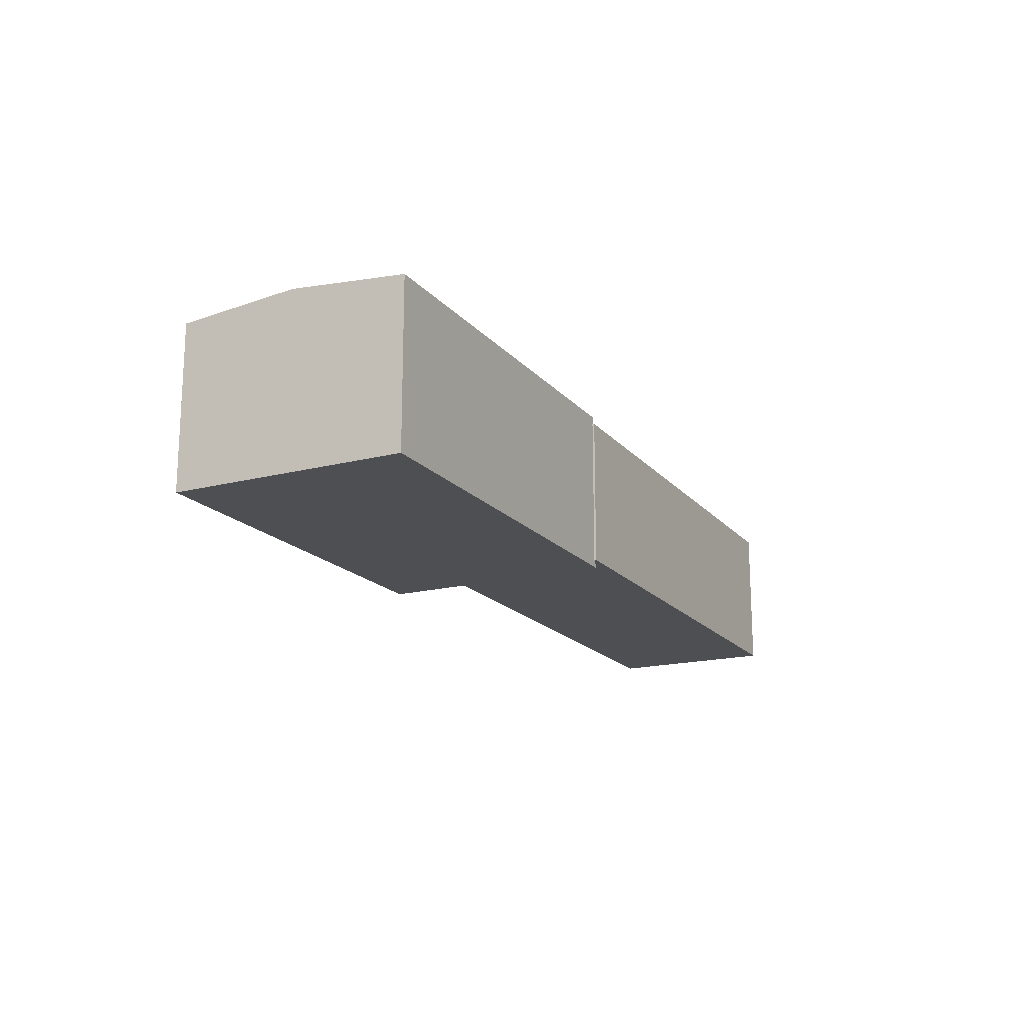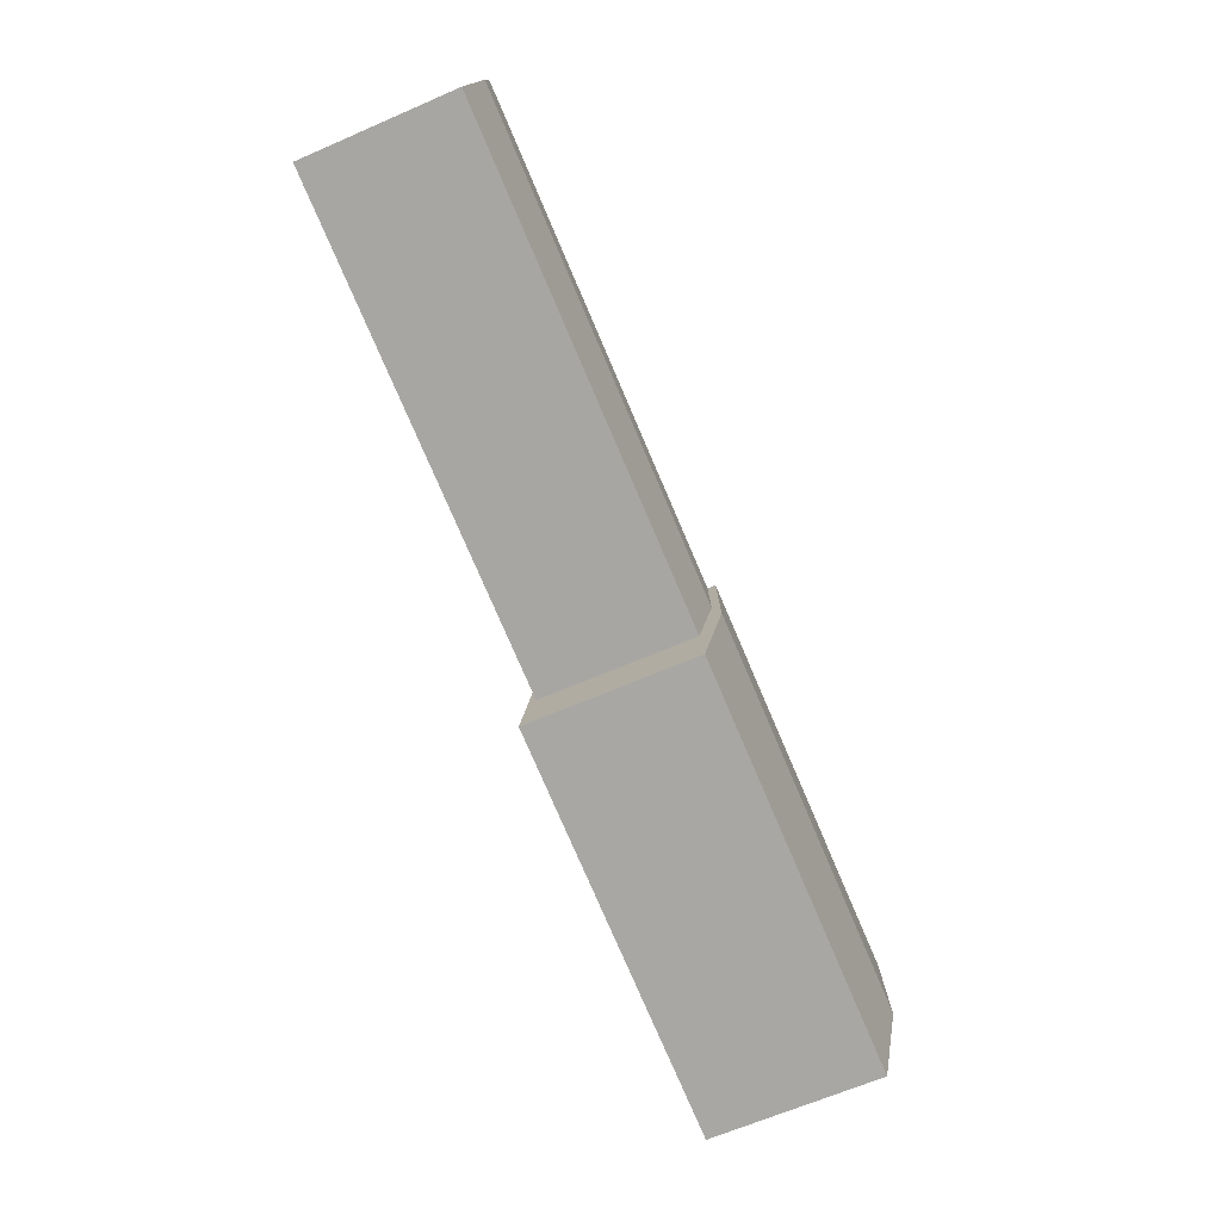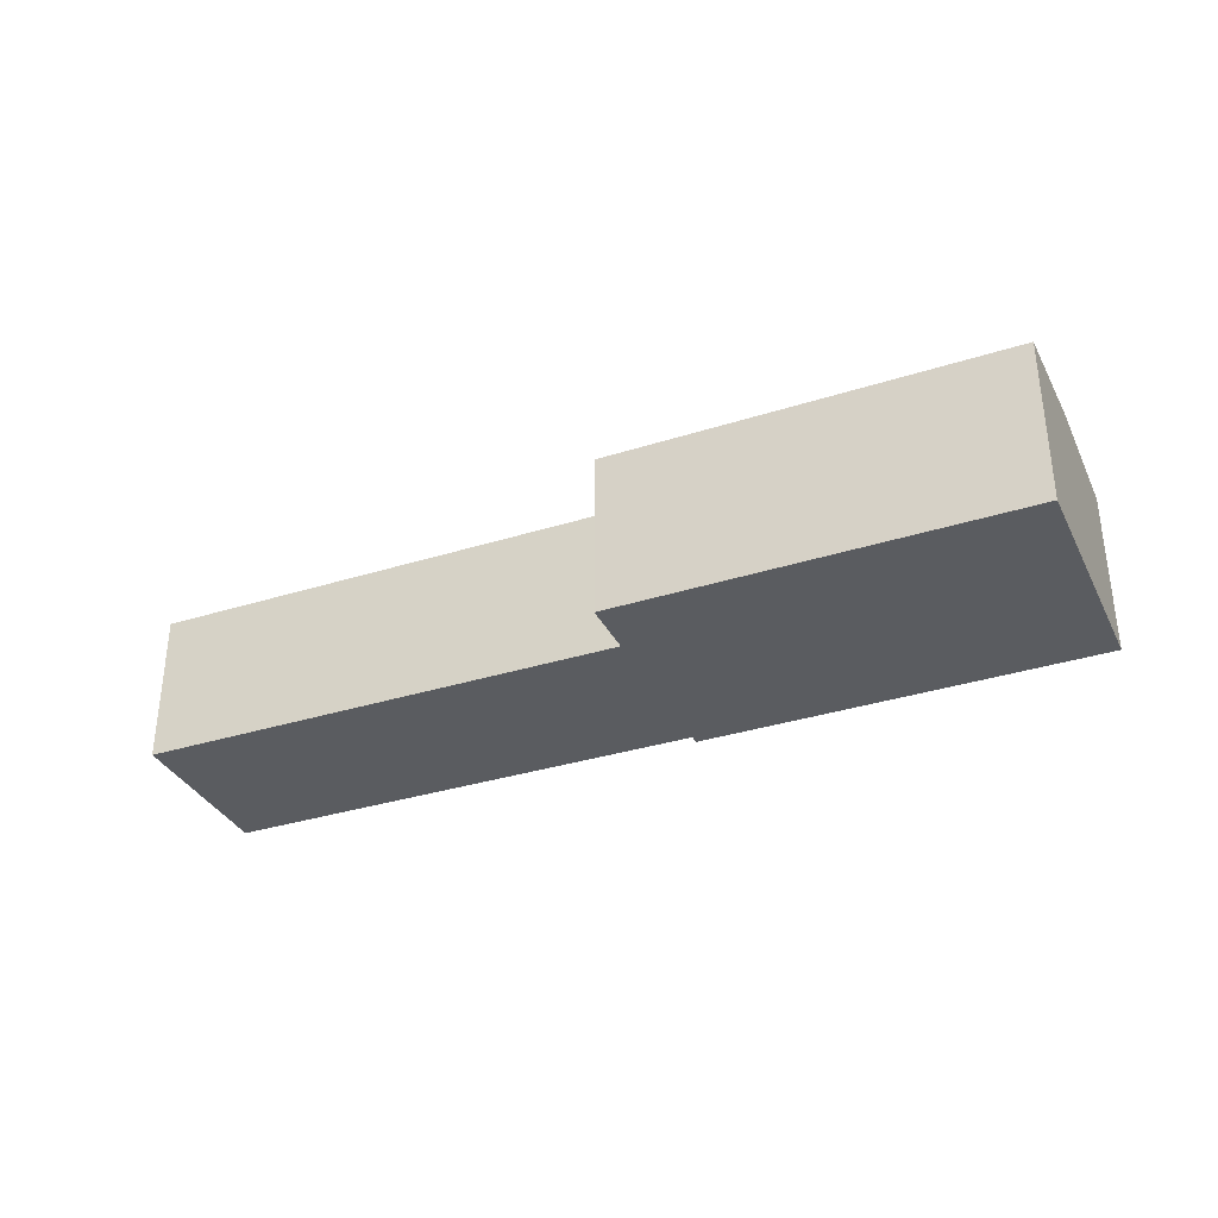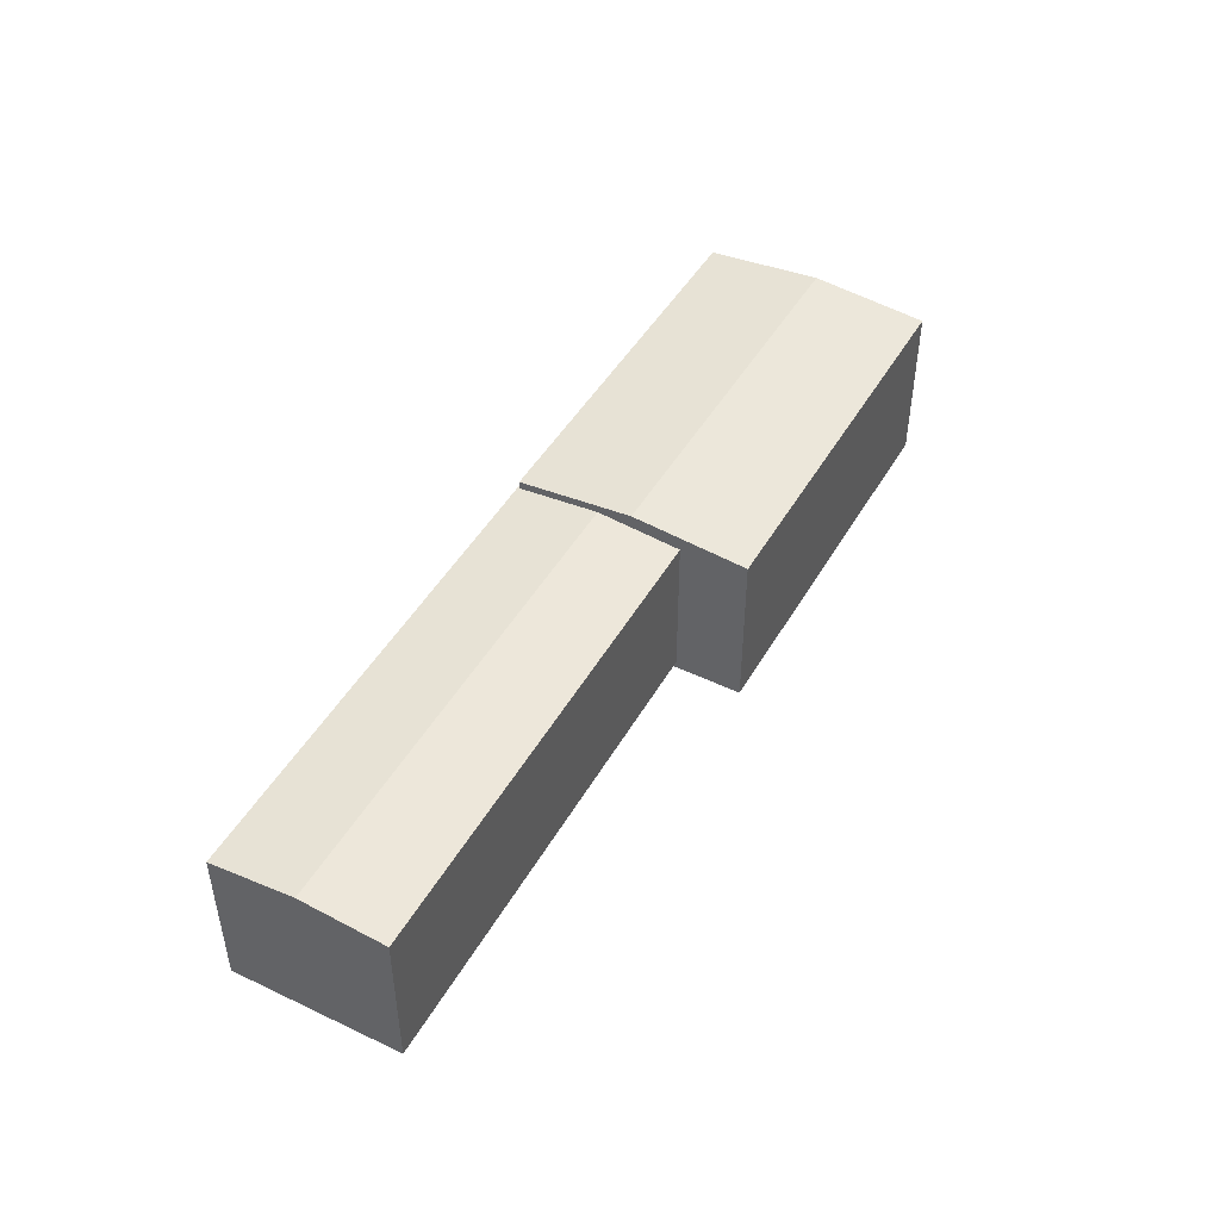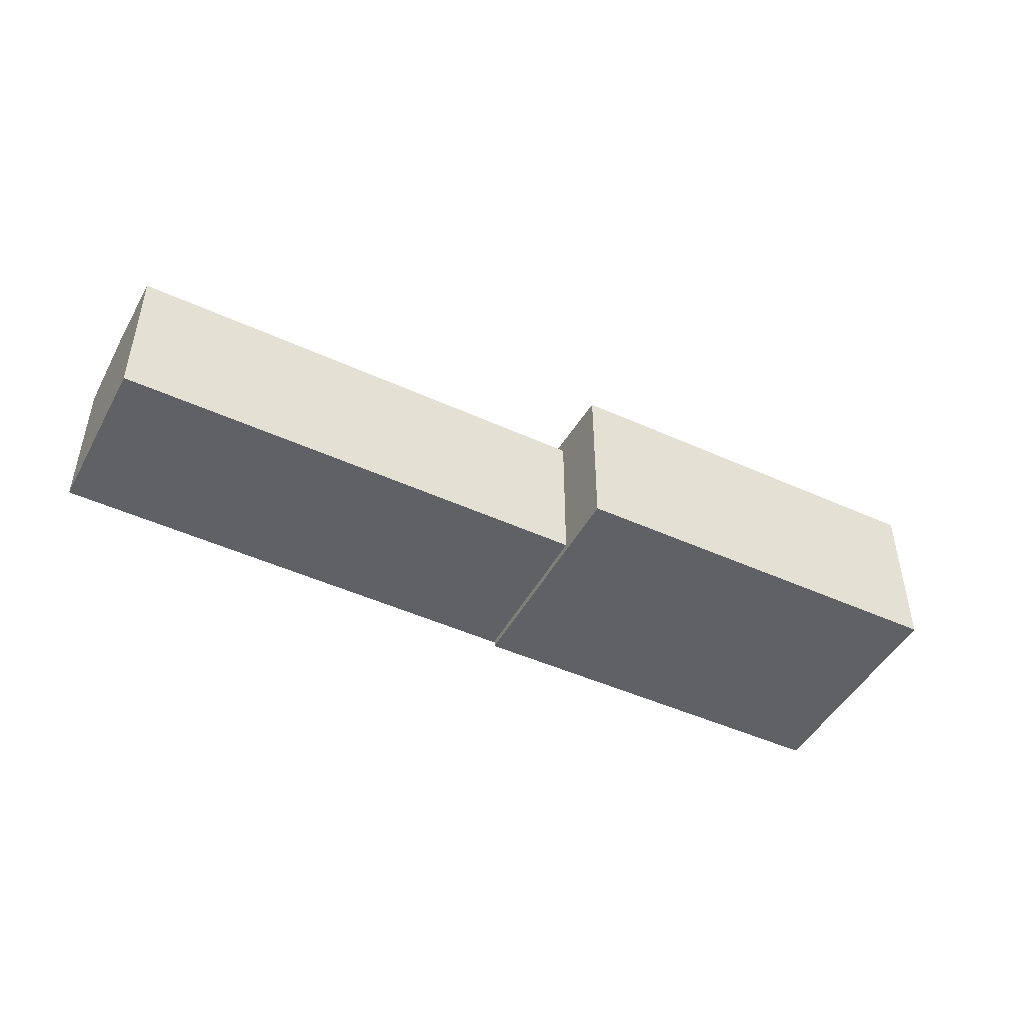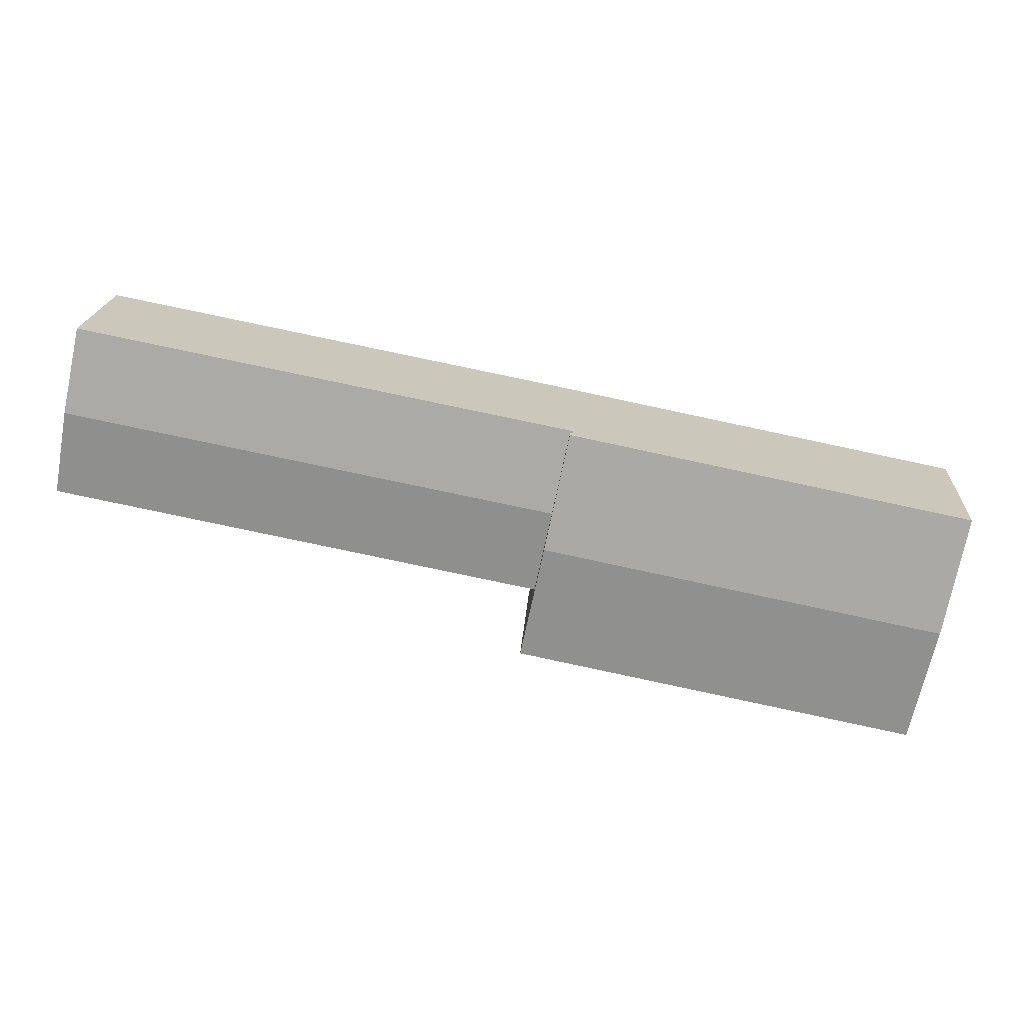
<metadata>
{"format":"obj","ext":"obj","renderer":"f3d","projection":"perspective","resolution":1024,"background":"white","views":[{"elev":-17.6,"azim":-74.6,"up":"+Y"},{"elev":-64.9,"azim":113.7,"up":"+Z"},{"elev":-34.3,"azim":-168.2,"up":"+Y"},{"elev":46.3,"azim":107.1,"up":"+Y"},{"elev":-46.6,"azim":141.2,"up":"+Y"},{"elev":18.9,"azim":-176.5,"up":"+Z"}]}
</metadata>
<code>
v  70.77 12.6 7.397
v  33.9 11.98 7.031
v  69.45 11.98 14.04
v  35.22 12.6 0.3845
v  30.96 11.98 6.45
v  32.27 12.6 -0.196
v  72.08 11.98 0.7507
v  36.53 11.98 -6.262
v  33.59 11.98 -6.842
v  33.09 13.46 -2.862
v  24.82 12.63 5.039
v  31.18 12.63 6.33
v  0.0002807 12.63 -0.0004178
v  26.73 13.46 -4.153
v  1.91 13.46 -9.193
v  35 12.63 -12.05
v  28.64 12.63 -13.35
v  3.819 12.63 -18.39
v  70.77 -4.529e-16 7.397
v  72.08 -4.599e-17 0.7511
v  69.45 -8.599e-16 14.04
v  33.9 -4.305e-16 7.031
v  30.96 -3.95e-16 6.45
v  32.27 1.198e-17 -0.1956
v  33.59 4.189e-16 -6.842
v  36.53 3.834e-16 -6.261
v  33.09 -0.58 -2.862
v  35 -0.58 -12.05
v  31.18 -0.58 6.331
v  24.82 -0.58 5.04
v  0 -0.58 -3.551e-17
v  1.909 -0.58 -9.193
v  3.819 -0.58 -18.39
v  28.64 -0.58 -13.35
g defaultobject
f 1 2 3
f 2 1 4
f 2 4 5
f 5 4 6
f 7 4 1
f 4 7 8
f 4 8 6
f 6 8 9
f 10 11 12
f 11 10 13
f 13 10 14
f 13 14 15
f 16 14 10
f 14 16 15
f 15 16 17
f 15 17 18
f 1 2 3
f 2 1 4
f 2 4 5
f 5 4 6
f 7 4 1
f 4 7 8
f 4 8 6
f 6 8 9
f 10 11 12
f 11 10 13
f 13 10 14
f 13 14 15
f 16 14 10
f 14 16 15
f 15 16 17
f 15 17 18
f 7 19 20
f 19 7 21
f 21 7 3
f 3 7 1
f 3 22 21
f 22 3 2
f 22 2 23
f 23 2 5
f 5 24 23
f 24 5 25
f 25 5 9
f 9 5 6
f 20 8 7
f 8 20 26
f 8 26 9
f 9 26 25
f 16 27 28
f 27 16 29
f 29 16 12
f 12 16 10
f 12 30 29
f 30 12 31
f 31 12 11
f 31 11 13
f 13 32 31
f 32 13 33
f 33 13 18
f 18 13 15
f 28 17 16
f 17 28 18
f 18 28 34
f 18 34 33
f 7 19 20
f 19 7 21
f 21 7 3
f 3 7 1
f 3 22 21
f 22 3 2
f 22 2 23
f 23 2 5
f 5 24 23
f 24 5 25
f 25 5 9
f 9 5 6
f 20 8 7
f 8 20 26
f 8 26 9
f 9 26 25
f 16 27 28
f 27 16 29
f 29 16 12
f 12 16 10
f 12 30 29
f 30 12 31
f 31 12 11
f 31 11 13
f 13 32 31
f 32 13 33
f 33 13 18
f 18 13 15
f 28 17 16
f 17 28 18
f 18 28 34
f 18 34 33
f 19 26 20
f 26 19 21
f 26 21 22
f 26 22 25
f 25 22 24
f 24 22 23
f 27 34 28
f 34 27 33
f 33 27 29
f 33 29 32
f 32 29 30
f 32 30 31
f 19 26 20
f 26 19 21
f 26 21 22
f 26 22 25
f 25 22 24
f 24 22 23
f 27 34 28
f 34 27 33
f 33 27 29
f 33 29 32
f 32 29 30
f 32 30 31

</code>
